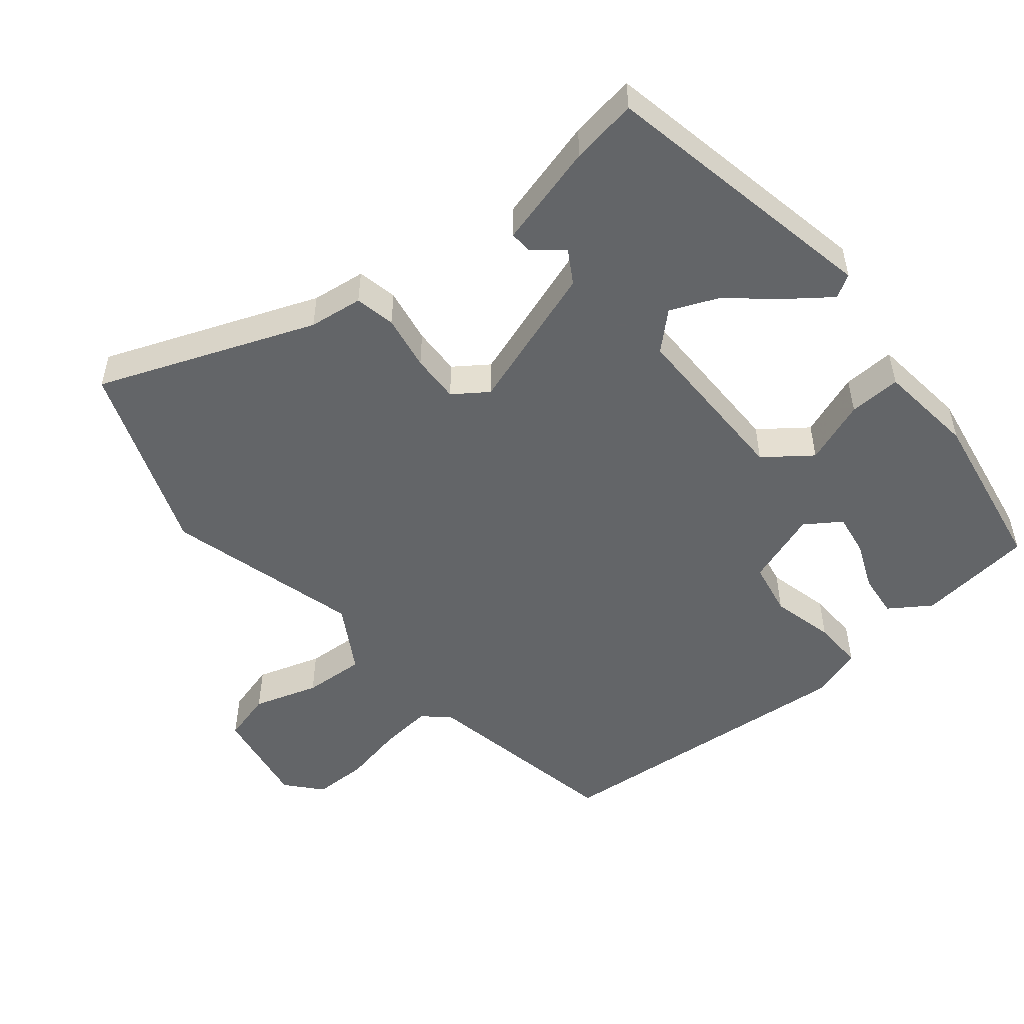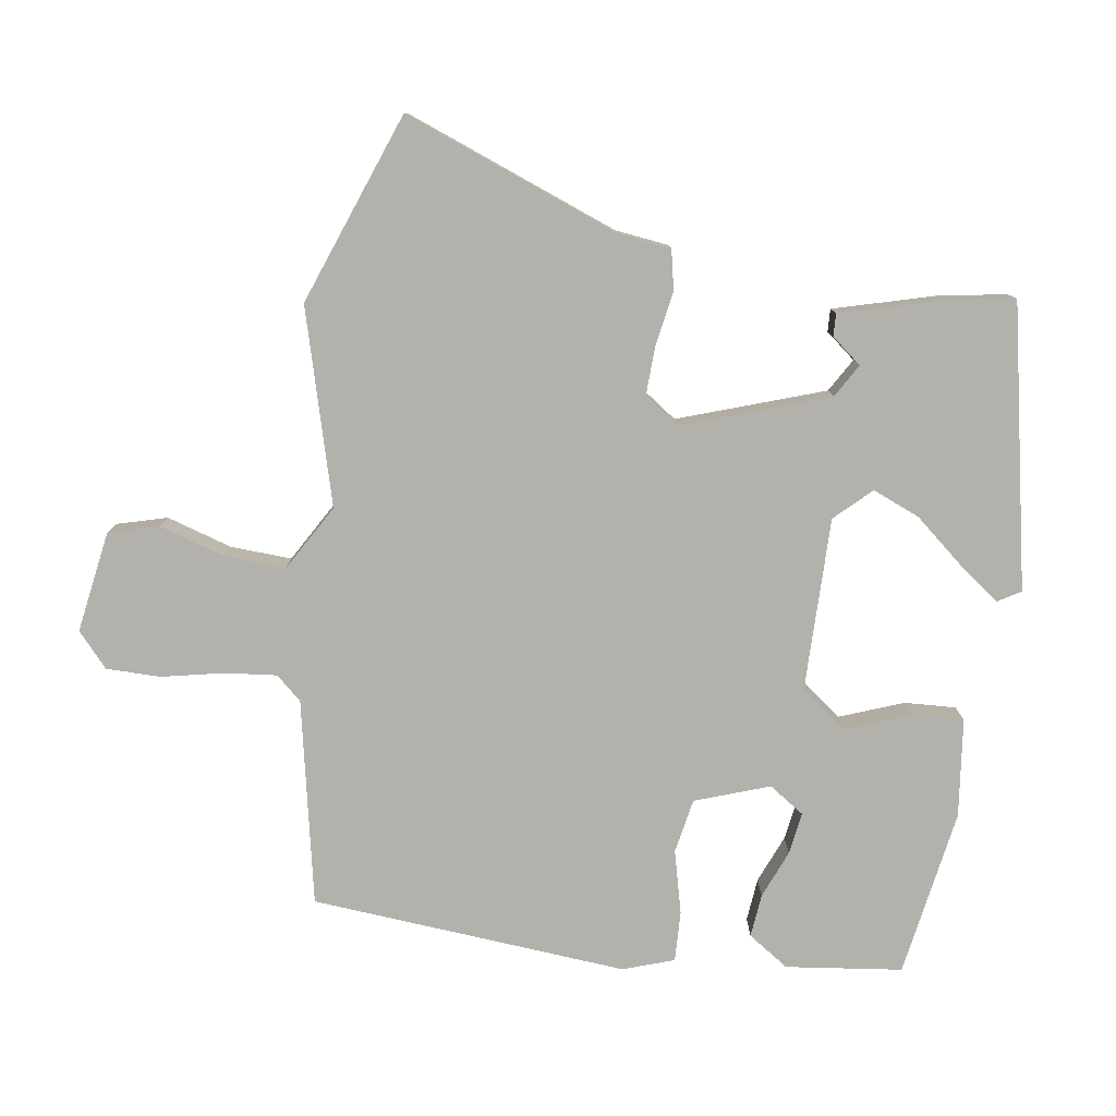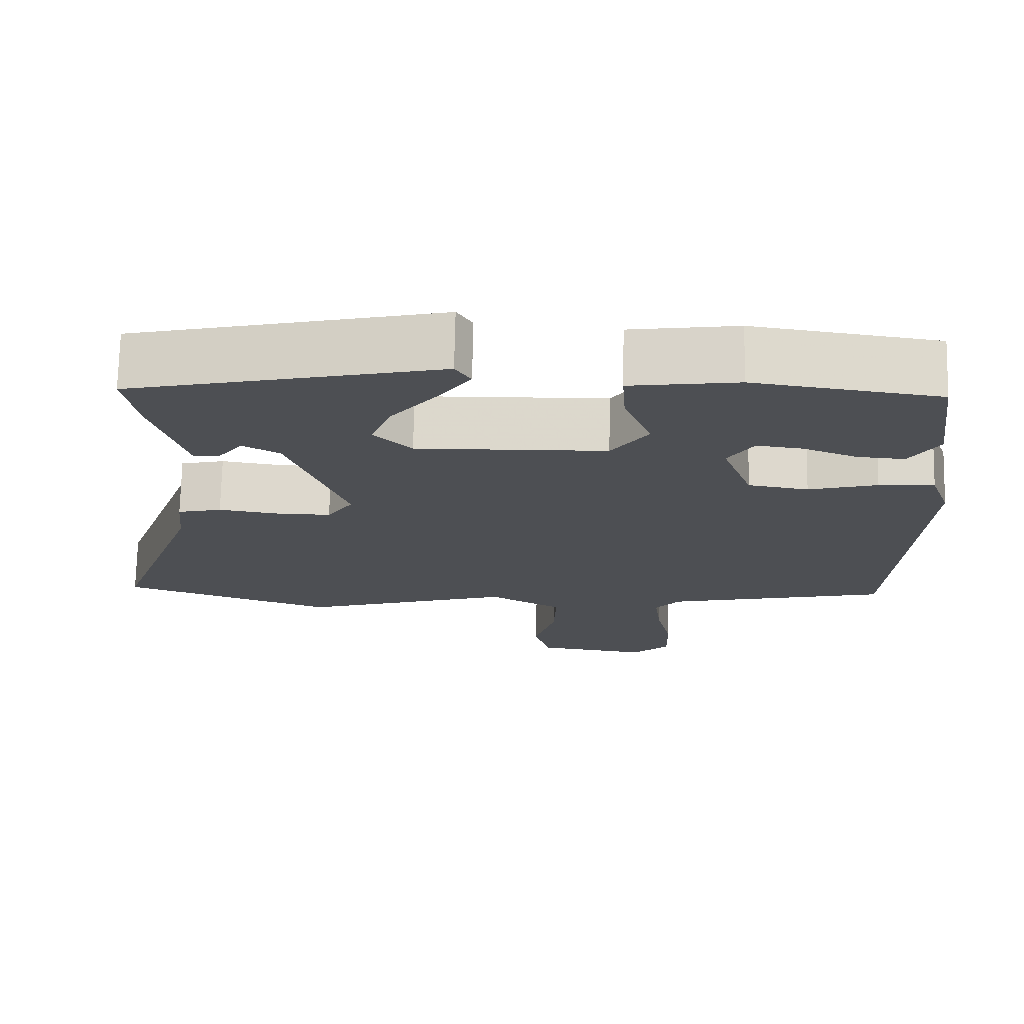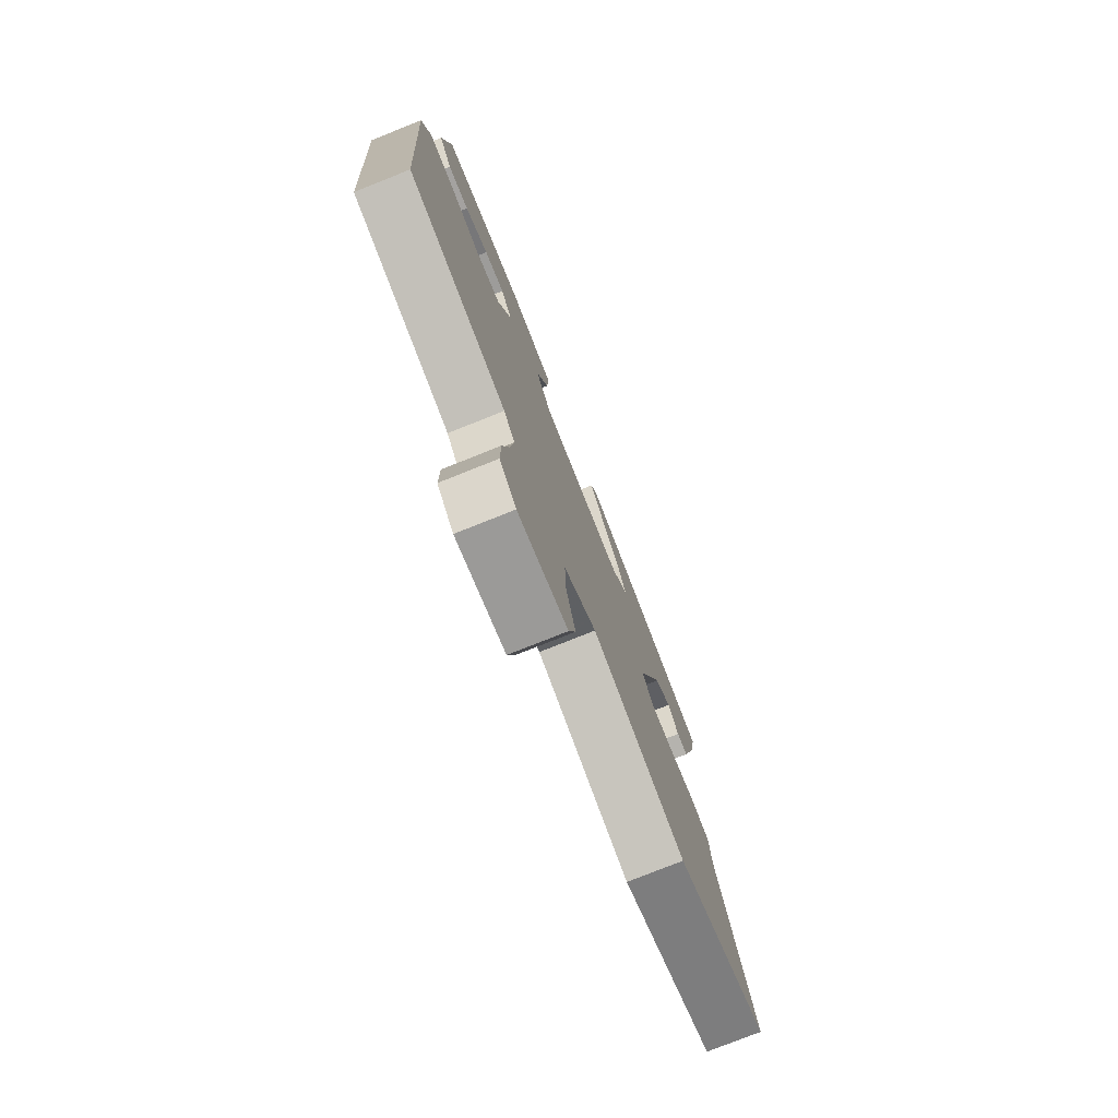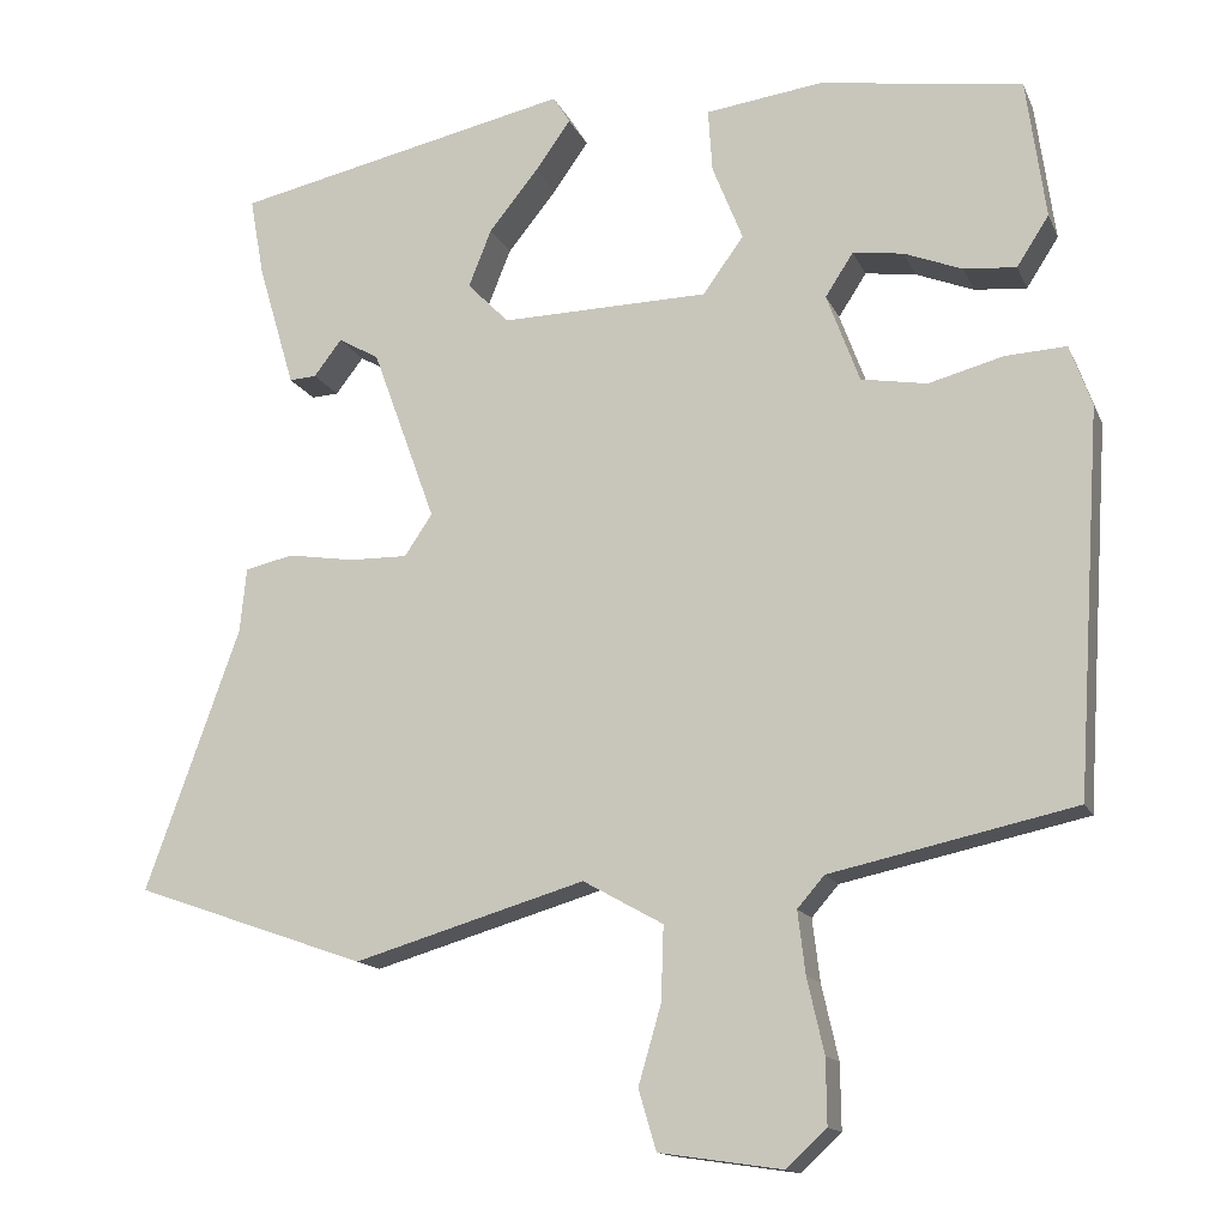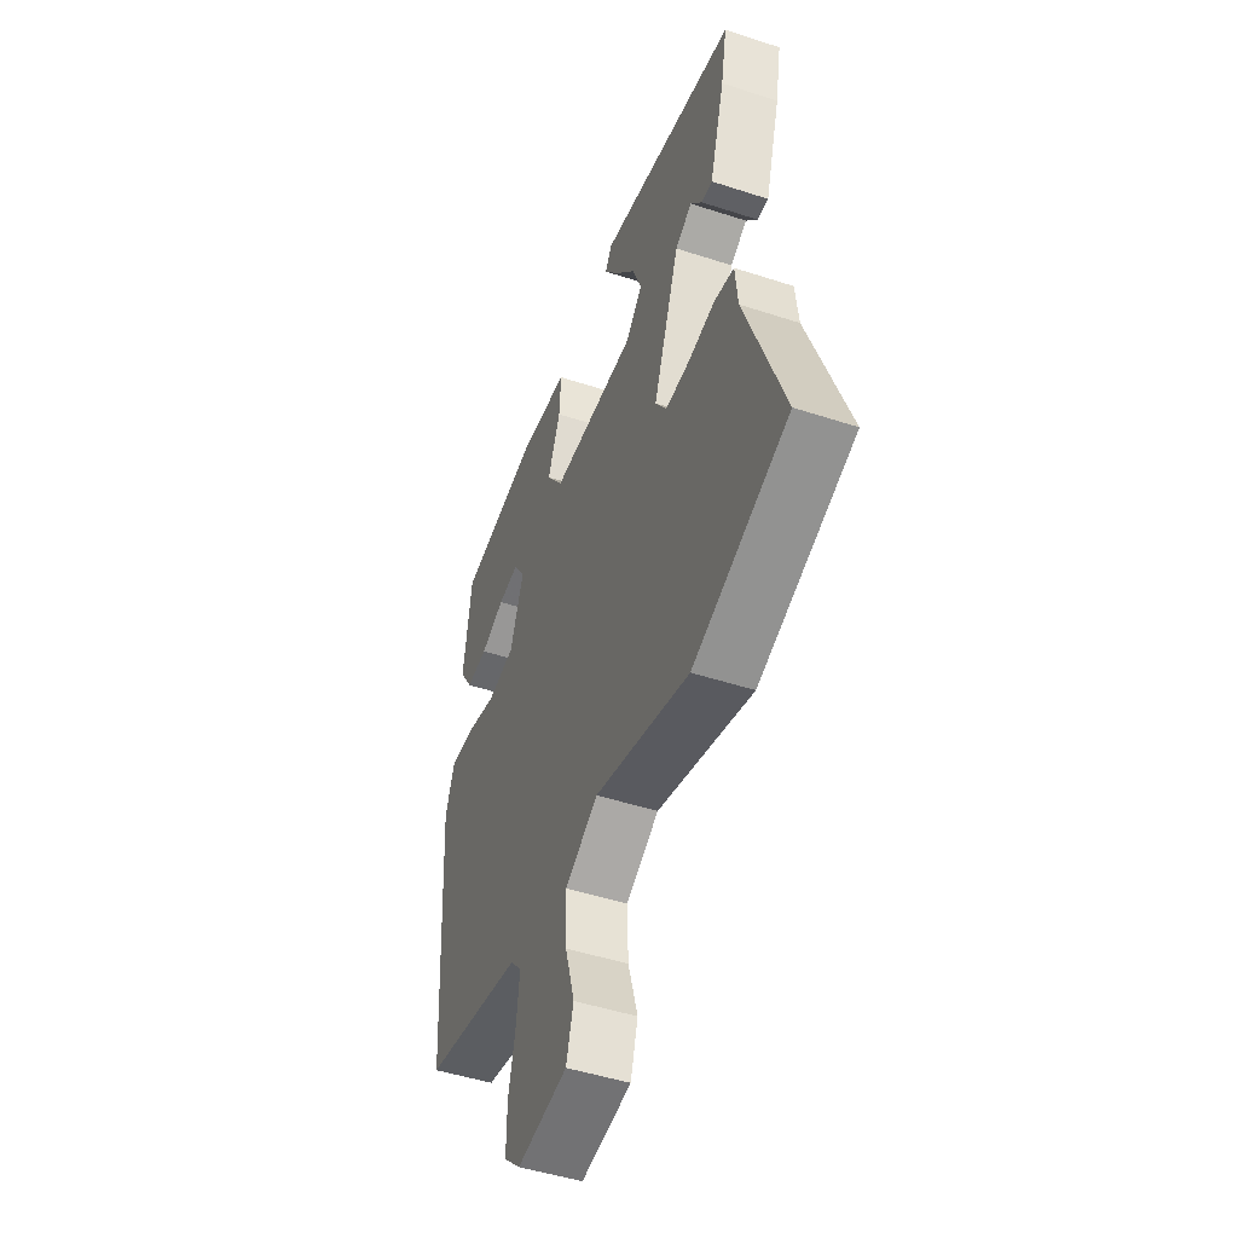
<metadata>
{"format":"obj","ext":"obj","renderer":"f3d","projection":"perspective","resolution":1024,"background":"white","views":[{"elev":-51.4,"azim":-52.0,"up":"+Y"},{"elev":-79.1,"azim":-99.4,"up":"+Y"},{"elev":72.4,"azim":1.2,"up":"+Z"},{"elev":-76.8,"azim":111.8,"up":"+Z"},{"elev":-14.3,"azim":17.3,"up":"+Z"},{"elev":-47.7,"azim":-110.2,"up":"+Z"}]}
</metadata>
<code>
v -0.493 0.07 0.399
v -0.094 0.07 0.487
v -0.074 0.07 0.455
v -0.116 0.07 0.396
v -0.174 0.07 0.324
v -0.201 0.07 0.256
v -0.152 0.07 0.206
v 0.094 0.07 0.212
v 0.142 0.07 0.279
v 0.106 0.07 0.369
v 0.101 0.07 0.443
v 0.24 0.07 0.462
v 0.48 0.07 0.427
v 0.503 0.07 0.262
v 0.465 0.07 0.203
v 0.403 0.07 0.208
v 0.334 0.07 0.235
v 0.274 0.07 0.243
v 0.241 0.07 0.192
v 0.28 0.07 0.087
v 0.358 0.07 0.074
v 0.447 0.07 0.098
v 0.519 0.07 0.102
v 0.545 0.07 0.03
v 0.516 0.07 -0.422
v 0.227 0.07 -0.485
v 0.195 0.07 -0.522
v 0.204 0.07 -0.596
v 0.224 0.07 -0.684
v 0.225 0.07 -0.761
v 0.177 0.07 -0.805
v 0.032 0.07 -0.784
v 0.011 0.07 -0.713
v 0.038 0.07 -0.62
v 0.041 0.07 -0.532
v -0.054 0.07 -0.479
v -0.328 0.07 -0.56
v -0.602 0.07 -0.464
v -0.491 0.07 -0.155
v -0.483 0.07 -0.078
v -0.426 0.07 -0.065
v -0.347 0.07 -0.077
v -0.278 0.07 -0.078
v -0.245 0.07 -0.029
v -0.32 0.07 0.177
v -0.368 0.07 0.204
v -0.401 0.07 0.161
v -0.433 0.07 0.159
v -0.476 0.07 0.305
v -0.493 0 0.399
v -0.094 0 0.487
v -0.074 0 0.455
v -0.116 0 0.396
v -0.174 0 0.324
v -0.201 0 0.256
v -0.152 0 0.206
v 0.094 0 0.212
v 0.142 0 0.279
v 0.106 0 0.369
v 0.101 0 0.443
v 0.24 0 0.462
v 0.48 0 0.427
v 0.503 0 0.262
v 0.465 0 0.203
v 0.403 0 0.208
v 0.334 0 0.235
v 0.274 0 0.243
v 0.241 0 0.192
v 0.28 0 0.087
v 0.358 0 0.074
v 0.447 0 0.098
v 0.519 0 0.102
v 0.545 0 0.03
v 0.516 0 -0.422
v 0.227 0 -0.485
v 0.195 0 -0.522
v 0.204 0 -0.596
v 0.224 0 -0.684
v 0.225 0 -0.761
v 0.177 0 -0.805
v 0.032 0 -0.784
v 0.011 0 -0.713
v 0.038 0 -0.62
v 0.041 0 -0.532
v -0.054 0 -0.479
v -0.328 0 -0.56
v -0.602 0 -0.464
v -0.491 0 -0.155
v -0.483 0 -0.078
v -0.426 0 -0.065
v -0.347 0 -0.077
v -0.278 0 -0.078
v -0.245 0 -0.029
v -0.32 0 0.177
v -0.368 0 0.204
v -0.401 0 0.161
v -0.433 0 0.159
v -0.476 0 0.305
f 48 49 1
f 47 48 1
f 46 47 1
f 3 4 5
f 2 3 5
f 1 2 5
f 46 1 5
f 45 46 5
f 39 40 41 42
f 39 42 43
f 38 39 43
f 37 38 43
f 36 37 43
f 35 36 43 44
f 32 33 34
f 31 32 34
f 30 31 34
f 29 30 34
f 28 29 34
f 27 28 34 35
f 35 44 45
f 27 35 45
f 26 27 45
f 24 25 26
f 23 24 26
f 22 23 26
f 21 22 26
f 15 16 17
f 14 15 17
f 13 14 17
f 12 13 17
f 11 12 17
f 10 11 17
f 9 10 17 18
f 8 9 18 19
f 45 5 6
f 45 6 7
f 20 21 26 45
f 19 20 45
f 8 19 45
f 7 8 45
f 50 98 97
f 50 97 96
f 50 96 95
f 54 53 52
f 54 52 51
f 54 51 50
f 54 50 95
f 54 95 94
f 91 90 89 88
f 92 91 88
f 92 88 87
f 92 87 86
f 92 86 85
f 93 92 85 84
f 83 82 81
f 83 81 80
f 83 80 79
f 83 79 78
f 83 78 77
f 84 83 77 76
f 94 93 84
f 94 84 76
f 94 76 75
f 75 74 73
f 75 73 72
f 75 72 71
f 75 71 70
f 66 65 64
f 66 64 63
f 66 63 62
f 66 62 61
f 66 61 60
f 66 60 59
f 67 66 59 58
f 68 67 58 57
f 55 54 94
f 56 55 94
f 94 75 70 69
f 94 69 68
f 94 68 57
f 94 57 56
f 1 50 51 2
f 2 51 52 3
f 3 52 53 4
f 4 53 54 5
f 5 54 55 6
f 6 55 56 7
f 7 56 57 8
f 8 57 58 9
f 9 58 59 10
f 10 59 60 11
f 11 60 61 12
f 12 61 62 13
f 13 62 63 14
f 14 63 64 15
f 15 64 65 16
f 16 65 66 17
f 17 66 67 18
f 18 67 68 19
f 19 68 69 20
f 20 69 70 21
f 21 70 71 22
f 22 71 72 23
f 23 72 73 24
f 24 73 74 25
f 25 74 75 26
f 26 75 76 27
f 27 76 77 28
f 28 77 78 29
f 29 78 79 30
f 30 79 80 31
f 31 80 81 32
f 32 81 82 33
f 33 82 83 34
f 34 83 84 35
f 35 84 85 36
f 36 85 86 37
f 37 86 87 38
f 38 87 88 39
f 39 88 89 40
f 40 89 90 41
f 41 90 91 42
f 42 91 92 43
f 43 92 93 44
f 44 93 94 45
f 45 94 95 46
f 46 95 96 47
f 47 96 97 48
f 48 97 98 49
f 49 98 50 1

</code>
